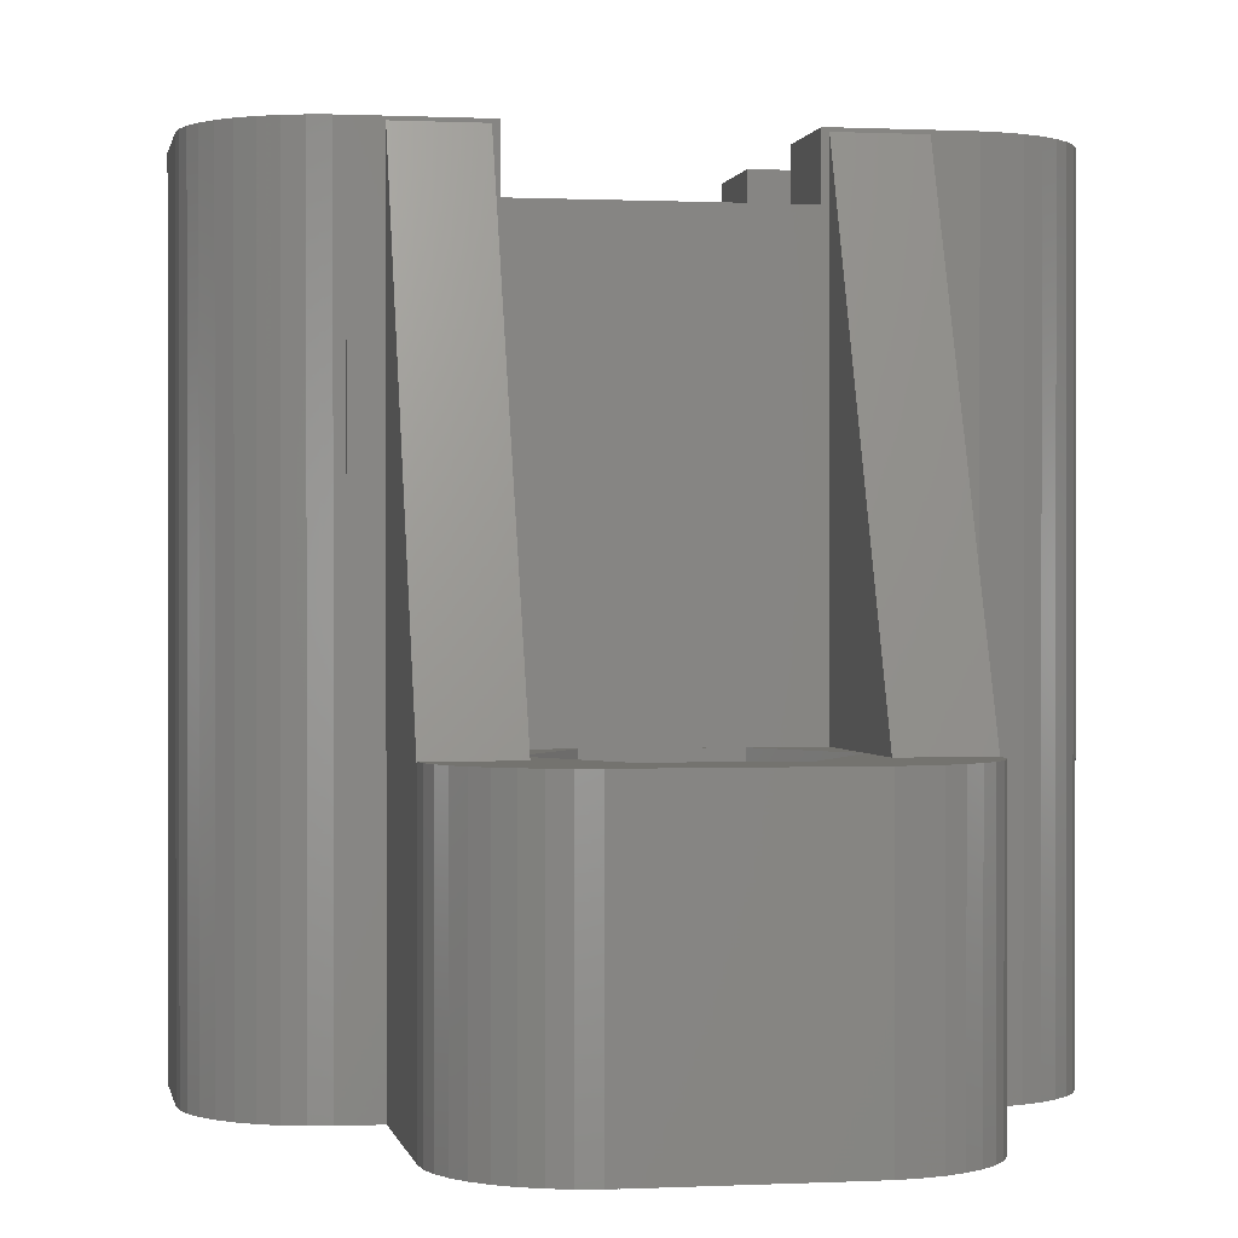
<metadata>
{"format":"stl","ext":"stl","renderer":"f3d","projection":"perspective","resolution":1024,"background":"white","views":[{"elev":0.3,"azim":169.5,"up":"+Z"}]}
</metadata>
<code>
# stl→obj: 424 verts, 852 faces
v -0.4298 -0.9416 0
v 1.204 -1.315 0
v 1.204 -1.315 4
v -0.4298 -0.9416 4
v 1.722 3.09 0
v 1.625 -0.01 4
v -0.4298 -4.708 0
v -0.4298 -4.708 4
v 1.204 -4.335 0
v 2.25 -7.619 0
v 1.204 -4.335 4
v 1.625 -5.639 4
v -0.4298 13.71 0
v 1.204 13.33 0
v 1.204 13.33 4
v -0.4298 13.71 4
v 2.25 16.62 0
v 1.625 14.64 4
v -0.4298 9.942 0
v -0.4298 9.942 4
v 1.204 10.31 0
v 1.965 6.331 0
v 1.204 10.31 4
v 1.625 9.01 4
v -1.4 4.5 0
v -1.625 -0.01 4
v 1.625 -0.01 7
v -1.625 -0.01 7
v 3.26 0 7
v -1.625 -5.639 4
v -1.625 -5.639 7
v 1.625 -5.639 7
v 2.25 -7.619 7
v -1.625 14.64 4
v 1.625 14.64 7
v -1.625 14.64 7
v 2.25 16.62 7
v -1.625 9.01 4
v -1.625 9.01 7
v 1.625 9.01 7
v 3.26 9 7
v -1.74 -1.987 0
v -1.74 -1.987 4
v -1.74 -3.663 0
v -1.74 -3.663 4
v -1.74 10.99 0
v -1.74 10.99 4
v -1.74 12.66 0
v -1.74 12.66 4
v -2.25 -7.619 0
v -2.25 -7.619 7
v 2.25 -7.629 7
v -2.25 -7.629 0
v -2.25 -7.629 7
v 2.25 -7.629 0
v -2.25 16.62 0
v -2.25 16.62 7
v -2.25 16.63 7
v -2.25 16.63 0
v 2.25 16.63 0
v 2.25 16.63 7
v -2.498 -7.619 0
v -2.498 -7.619 7
v -2.498 16.62 0
v -2.498 16.62 7
v -2.554 4.022 14.55
v -2.5 4.5 14.55
v -1.4 4.5 14.55
v -2.554 4.978 14.55
v -2.713 3.567 14.55
v -2.713 5.433 14.55
v -2.969 3.159 14.55
v -2.969 5.84 14.55
v -2.986 -7.537 0
v -2.986 -7.537 7
v -2.986 16.54 0
v -2.986 16.54 7
v -3.025 1.685 0
v -3.025 1.685 14.55
v -3.025 7.315 0
v -3.025 7.315 14.55
v -3.1 0 17.37
v -3.1 2.569 17.37
v -3.1 0 18.85
v 3.1 0 17.37
v -3.1 2.569 18.85
v 2.719 4.5 17.37
v -2.719 4.5 17.37
v 3.1 2.569 17.37
v -3.1 6.431 17.37
v -3.1 9 17.37
v -3.1 6.431 18.85
v 3.1 6.431 17.37
v 3.1 9 17.37
v -3.1 9 18.85
v -3.25 -2.825 4
v -3.25 -2.825 7
v -3.25 11.82 4
v -3.25 11.82 7
v -3.26 -4.615 7
v -3.26 0 7
v -3.26 0 18.81
v -3.26 13.6 7
v -3.26 9 18.76
v -3.26 9 7
v -3.309 2.819 14.55
v -3.309 6.181 14.55
v -3.446 2.99 14.86
v -2.719 4.5 14.86
v -3.446 6.01 14.86
v -3.446 2.99 17.37
v -3.446 6.01 17.37
v -3.455 -7.376 0
v -3.455 -7.376 7
v -3.455 16.38 0
v -3.455 16.38 7
v -3.717 2.563 14.55
v -3.717 6.437 14.55
v -3.891 -7.141 0
v -3.891 -7.141 7
v -3.891 16.14 0
v -3.891 16.14 7
v -4.172 2.404 14.55
v -4.172 6.596 14.55
v -4.282 -6.836 0
v -4.282 -6.836 7
v -4.282 15.84 0
v -4.282 15.84 7
v -4.617 -6.472 0
v -4.617 -6.472 7
v -4.617 15.47 0
v -4.617 15.47 7
v -4.65 2.35 14.55
v -4.65 6.65 14.55
v -4.65 2.569 17.37
v -4.65 2.715 17.37
v -4.65 2.569 18.85
v -4.65 2.715 18.85
v -4.65 6.285 17.37
v -4.65 6.431 17.37
v -4.65 6.285 18.85
v -4.65 6.431 18.85
v -4.888 -6.057 0
v -4.888 -6.057 7
v -4.888 15.06 0
v -4.888 15.06 7
v -5.08 2.617 14.86
v -5.08 6.383 14.86
v -5.08 2.617 18.85
v -5.08 6.383 18.85
v -5.087 -5.603 0
v -5.087 -5.603 7
v -5.087 14.6 0
v -5.087 14.6 7
v -5.128 2.404 14.55
v -5.128 6.596 14.55
v -5.209 -5.123 0
v -5.209 -5.123 7
v -5.209 14.12 0
v -5.209 14.12 7
v -5.25 -4.615 7
v -5.25 -4.619 6.99
v -5.25 0 6.99
v -5.25 0 0
v -5.25 -4.629 0
v -5.25 -4.629 7
v -5.25 13.6 7
v -5.25 13.63 7
v -5.25 13.6 6.99
v -5.25 13.63 0
v -5.25 9 0
v -5.25 9 6.99
v -5.26 -4.619 6.99
v -5.26 0 18.81
v -5.26 0 6.99
v -5.26 13.6 6.99
v -5.26 9 18.76
v -5.26 9 6.99
v -5.583 2.563 14.55
v -5.583 6.437 14.55
v -5.99 2.819 14.55
v -5.99 6.181 14.55
v -6 0 0
v -6 0 18.85
v -6 0.01025 18.85
v -6 0.01025 0
v -6 8.99 0
v -6 8.99 18.85
v -6 9 18.85
v -6 9 0
v -6.248 0.01025 0
v -6.248 0.01025 18.85
v -6.248 8.99 0
v -6.248 8.99 18.85
v -6.275 1.685 0
v -6.275 1.685 14.55
v -6.275 7.315 0
v -6.275 7.315 14.55
v -6.331 3.159 14.55
v -6.331 5.84 14.55
v -6.39 3.662 14.86
v -6.39 5.338 14.86
v -6.39 3.662 18.85
v -6.39 5.338 18.85
v -6.587 3.567 14.55
v -6.587 5.433 14.55
v -6.736 0.09181 0
v -6.736 0.09181 18.85
v -6.736 8.908 0
v -6.736 8.908 18.85
v -6.746 4.022 14.55
v -6.746 4.978 14.55
v -6.8 4.5 14.55
v -7.205 0.2527 0
v -7.205 0.2527 18.85
v -7.205 8.747 0
v -7.205 8.747 18.85
v -7.641 0.4885 0
v -7.641 0.4885 18.85
v -7.641 8.511 0
v -7.641 8.511 18.85
v -7.9 4.5 0
v -7.9 4.5 14.55
v -8.032 0.7928 0
v -8.032 0.7928 18.85
v -8.032 8.207 0
v -8.032 8.207 18.85
v -8.367 1.157 0
v -8.367 1.157 18.85
v -8.367 7.843 0
v -8.367 7.843 18.85
v -8.638 1.572 0
v -8.638 1.572 18.85
v -8.638 7.428 0
v -8.638 7.428 18.85
v -8.837 2.026 0
v -8.837 2.026 18.85
v -8.837 6.974 0
v -8.837 6.974 18.85
v -8.959 2.506 0
v -8.959 2.506 18.85
v -8.959 6.494 0
v -8.959 6.494 18.85
v -9 3 0
v -9 3 18.85
v -9 6 18.85
v -9 6 0
v 4.407 1.259 0
v 1.931 -2.825 0
v 5.25 0 0
v 1.931 -2.825 4
v 3.25 -2.825 4
v 1.931 11.82 4
v 1.931 11.82 0
v 3.25 11.82 4
v 2.498 16.62 0
v 2.986 16.54 0
v 3.455 16.38 0
v 3.891 16.14 0
v 4.282 15.84 0
v 4.617 15.47 0
v 4.888 15.06 0
v 5.087 14.6 0
v 5.209 14.12 0
v 5.25 13.63 0
v 3.25 -2.825 7
v 2.498 -7.619 7
v 2.986 -7.537 7
v 3.455 -7.376 7
v 3.26 -4.615 7
v 2.498 16.62 7
v 2.986 16.54 7
v 3.25 11.82 7
v 3.26 13.6 7
v 3.455 16.38 7
v 1.722 3.09 14.55
v 1.965 6.331 14.55
v 2.5 4.5 14.55
v 2.554 4.022 14.55
v 2.713 3.567 14.55
v 2.969 3.159 14.55
v 3.309 2.819 14.55
v 4.407 1.259 14.55
v 2.986 -7.537 0
v 3.455 -7.376 0
v 3.891 -7.141 0
v 4.282 -6.836 0
v 4.617 -6.472 0
v 4.888 -6.057 0
v 5.087 -5.603 0
v 5.209 -5.123 0
v 5.25 -4.629 0
v 4.893 7.741 0
v 5.25 9 0
v 4.893 7.741 14.55
v 2.554 4.978 14.55
v 2.713 5.433 14.55
v 2.969 5.84 14.55
v 3.309 6.181 14.55
v 3.717 6.437 14.55
v 2.498 -7.619 0
v 2.719 4.5 14.86
v 3.446 2.99 17.37
v 3.446 2.99 14.86
v 3.446 6.01 14.86
v 3.446 6.01 17.37
v 3.1 0 18.85
v 3.1 2.569 18.85
v 3.26 0 18.81
v 5.26 0 18.81
v 4.65 2.569 18.85
v 6 0 18.85
v 6 0.01025 18.85
v 4.65 2.569 17.37
v 3.1 6.431 18.85
v 3.1 9 18.85
v 4.65 6.431 17.37
v 4.65 6.431 18.85
v 3.26 9 18.76
v 6 8.99 18.85
v 5.26 9 18.76
v 6 9 18.85
v 3.891 -7.141 7
v 4.282 -6.836 7
v 4.617 -6.472 7
v 4.888 -6.057 7
v 5.087 -5.603 7
v 5.209 -5.123 7
v 5.25 -4.629 7
v 5.25 -4.615 7
v 3.891 16.14 7
v 4.282 15.84 7
v 4.617 15.47 7
v 4.888 15.06 7
v 5.087 14.6 7
v 5.209 14.12 7
v 5.25 13.6 7
v 5.25 13.63 7
v 3.717 2.563 14.55
v 4.65 2.715 17.37
v 5.08 2.617 14.86
v 4.65 6.285 17.37
v 5.08 6.383 14.86
v 4.172 6.596 14.55
v 4.172 2.404 14.55
v 4.65 6.65 14.55
v 4.65 2.35 14.55
v 7.335 2.669 0
v 6 0.01025 0
v 5.128 2.404 14.55
v 5.583 2.563 14.55
v 7.335 2.669 14.55
v 5.128 6.596 14.55
v 4.65 2.715 18.85
v 5.08 2.617 18.85
v 4.65 6.285 18.85
v 5.08 6.383 18.85
v 6 8.99 0
v 6.248 8.99 0
v 6.736 8.908 0
v 7.205 8.747 0
v 7.578 5.91 0
v 7.578 5.91 14.55
v 5.583 6.437 14.55
v 5.99 6.181 14.55
v 6.39 3.662 14.86
v 6.39 5.338 14.86
v 6.248 0.01025 18.85
v 6.736 0.09181 18.85
v 6.39 3.662 18.85
v 7.205 0.2527 18.85
v 7.641 0.4885 18.85
v 6.39 5.338 18.85
v 6.248 8.99 18.85
v 7.641 8.511 18.85
v 6.736 8.908 18.85
v 7.205 8.747 18.85
v 5.26 -4.619 6.99
v 5.25 -4.619 6.99
v 5.25 0 6.99
v 5.26 0 6.99
v 6 0 0
v 5.25 13.6 6.99
v 5.26 13.6 6.99
v 5.25 9 6.99
v 5.26 9 6.99
v 6 9 0
v 5.99 2.819 14.55
v 6.331 5.84 14.55
v 6.331 3.159 14.55
v 6.248 0.01025 0
v 6.736 0.09181 0
v 6.587 5.433 14.55
v 6.587 3.567 14.55
v 8.032 0.7928 18.85
v 8.367 1.157 18.85
v 8.638 1.572 18.85
v 8.837 2.026 18.85
v 8.959 2.506 18.85
v 9 3 18.85
v 8.032 8.207 18.85
v 8.367 7.843 18.85
v 8.638 7.428 18.85
v 8.837 6.974 18.85
v 8.959 6.494 18.85
v 9 6 18.85
v 6.746 4.978 14.55
v 6.746 4.022 14.55
v 7.205 0.2527 0
v 6.8 4.5 14.55
v 7.641 0.4885 0
v 7.641 8.511 0
v 9 3 0
v 8.032 0.7928 0
v 8.367 1.157 0
v 8.638 1.572 0
v 8.837 2.026 0
v 8.959 2.506 0
v 8.032 8.207 0
v 8.367 7.843 0
v 8.638 7.428 0
v 8.837 6.974 0
v 8.959 6.494 0
v 9 6 0
f 1 2 3
f 1 3 4
f 1 5 2
f 4 3 6
f 7 8 9
f 7 9 10
f 8 11 9
f 8 12 11
f 13 14 15
f 13 15 16
f 13 17 14
f 16 15 18
f 19 20 21
f 19 21 22
f 20 23 21
f 20 24 23
f 25 22 5
f 26 4 6
f 26 6 27
f 26 27 28
f 28 27 29
f 30 31 12
f 30 12 8
f 31 32 12
f 31 33 32
f 34 16 18
f 34 18 35
f 34 35 36
f 36 35 37
f 38 39 24
f 38 24 20
f 39 40 24
f 39 41 40
f 42 1 4
f 42 4 43
f 43 4 26
f 44 42 45
f 44 45 7
f 45 8 7
f 45 30 8
f 45 42 43
f 46 47 19
f 46 48 47
f 47 20 19
f 47 38 20
f 47 48 49
f 48 13 16
f 48 16 49
f 49 16 34
f 50 7 10
f 50 44 7
f 51 33 31
f 51 52 33
f 53 50 10
f 53 51 50
f 53 54 51
f 53 10 55
f 53 55 52
f 53 52 54
f 54 52 51
f 56 13 48
f 56 57 58
f 56 59 60
f 56 58 59
f 56 17 13
f 56 60 17
f 57 36 37
f 57 37 61
f 57 61 58
f 59 58 60
f 58 61 60
f 62 44 50
f 62 50 51
f 62 51 63
f 63 51 31
f 64 56 48
f 64 65 56
f 65 36 57
f 65 57 56
f 66 67 68
f 66 69 67
f 69 68 67
f 70 66 68
f 70 69 66
f 70 71 69
f 71 68 69
f 72 71 70
f 72 73 71
f 74 44 62
f 74 62 63
f 74 63 75
f 75 63 31
f 76 64 48
f 76 77 64
f 77 36 65
f 77 65 64
f 78 1 42
f 78 25 5
f 78 68 25
f 78 79 68
f 78 5 1
f 79 70 68
f 79 72 70
f 80 19 22
f 80 25 81
f 80 46 19
f 80 22 25
f 81 25 68
f 81 68 71
f 81 71 73
f 82 83 84
f 82 85 83
f 84 83 86
f 83 87 88
f 83 85 89
f 83 89 87
f 90 88 87
f 90 91 92
f 90 87 93
f 90 93 94
f 90 94 91
f 92 91 95
f 91 94 41
f 96 26 97
f 96 30 45
f 96 31 30
f 96 43 26
f 96 45 43
f 96 97 31
f 97 26 28
f 98 34 99
f 98 38 47
f 98 39 38
f 98 47 49
f 98 49 34
f 98 99 39
f 99 34 36
f 100 31 97
f 100 97 101
f 100 101 102
f 102 82 84
f 101 28 29
f 101 82 102
f 101 97 28
f 101 85 82
f 101 29 85
f 103 99 36
f 104 95 91
f 105 39 99
f 105 91 41
f 105 99 103
f 105 103 104
f 105 104 91
f 105 41 39
f 106 72 79
f 106 73 72
f 106 107 73
f 107 81 73
f 108 109 110
f 108 88 109
f 108 111 88
f 111 83 88
f 110 109 112
f 112 109 88
f 112 88 90
f 113 44 74
f 113 74 75
f 113 75 114
f 114 31 100
f 114 75 31
f 115 76 48
f 115 116 76
f 116 36 77
f 116 77 76
f 116 103 36
f 117 106 79
f 117 107 106
f 117 118 107
f 118 81 107
f 119 44 113
f 119 113 114
f 119 114 120
f 120 114 100
f 121 115 48
f 121 122 115
f 122 103 116
f 122 116 115
f 123 117 79
f 123 118 117
f 123 124 118
f 124 81 118
f 125 44 119
f 125 119 120
f 125 120 126
f 126 120 100
f 127 121 48
f 127 128 121
f 128 103 122
f 128 122 121
f 129 44 125
f 129 125 130
f 130 125 126
f 130 126 100
f 131 127 48
f 131 128 127
f 131 132 128
f 132 103 128
f 133 123 79
f 133 124 123
f 133 134 124
f 135 83 111
f 135 111 136
f 135 137 83
f 135 136 137
f 137 84 86
f 137 86 83
f 137 136 138
f 136 111 108
f 139 110 112
f 139 112 140
f 139 140 141
f 141 140 142
f 140 90 92
f 140 92 142
f 140 112 90
f 142 92 95
f 134 81 124
f 143 44 129
f 143 129 144
f 144 129 130
f 144 130 100
f 145 131 48
f 145 132 131
f 145 146 132
f 146 103 132
f 147 108 148
f 147 136 108
f 147 149 136
f 149 137 138
f 149 138 136
f 148 108 110
f 148 110 139
f 148 139 150
f 150 139 141
f 150 141 142
f 151 44 143
f 151 143 152
f 152 143 144
f 152 144 100
f 153 145 48
f 153 146 145
f 153 154 146
f 154 103 146
f 155 134 133
f 155 156 134
f 157 44 151
f 157 151 158
f 158 151 152
f 158 152 100
f 159 153 48
f 159 154 153
f 159 160 154
f 160 103 154
f 161 100 102
f 162 163 164
f 165 42 44
f 165 44 157
f 165 157 166
f 165 162 164
f 165 166 162
f 165 164 42
f 166 100 161
f 166 157 158
f 166 158 100
f 166 161 162
f 164 78 42
f 167 103 168
f 167 168 169
f 169 168 170
f 170 48 46
f 170 159 48
f 170 160 159
f 170 168 160
f 168 103 160
f 171 46 80
f 171 169 170
f 171 170 46
f 171 172 169
f 173 161 174
f 173 162 161
f 173 163 162
f 173 174 175
f 173 175 163
f 174 102 84
f 174 161 102
f 175 164 163
f 176 167 169
f 177 95 104
f 177 103 167
f 177 104 103
f 177 167 176
f 178 169 172
f 178 172 171
f 178 176 169
f 178 177 176
f 179 156 155
f 179 180 156
f 181 180 179
f 181 182 180
f 183 164 175
f 183 175 184
f 183 184 185
f 183 186 164
f 183 185 186
f 184 84 185
f 184 174 84
f 184 175 174
f 185 84 137
f 185 137 149
f 187 188 189
f 187 190 171
f 187 189 190
f 188 95 189
f 188 142 95
f 188 150 142
f 190 178 171
f 190 189 178
f 189 95 177
f 189 177 178
f 191 186 185
f 191 185 192
f 192 185 149
f 193 194 187
f 194 150 188
f 194 188 187
f 195 78 164
f 195 164 186
f 195 186 191
f 195 196 78
f 196 79 78
f 196 133 79
f 196 155 133
f 196 179 155
f 196 181 179
f 197 80 81
f 197 81 198
f 197 171 80
f 197 187 171
f 197 193 187
f 198 81 134
f 198 134 156
f 198 156 180
f 198 180 182
f 199 181 196
f 199 182 181
f 199 200 182
f 200 198 182
f 201 147 202
f 201 203 147
f 201 202 203
f 203 149 147
f 203 202 204
f 202 147 148
f 202 148 150
f 202 150 204
f 205 199 196
f 205 200 199
f 205 206 200
f 206 198 200
f 207 191 192
f 207 192 208
f 207 195 191
f 208 192 149
f 209 193 197
f 209 210 193
f 210 150 194
f 210 194 193
f 211 206 205
f 211 212 206
f 213 212 211
f 214 195 207
f 214 207 208
f 214 208 215
f 215 208 149
f 216 209 197
f 216 217 209
f 217 150 210
f 217 210 209
f 218 195 214
f 218 214 215
f 218 215 219
f 219 149 203
f 219 215 149
f 220 216 197
f 220 221 216
f 221 150 217
f 221 204 150
f 221 217 216
f 222 196 195
f 222 197 223
f 222 223 196
f 223 197 198
f 223 198 206
f 223 205 196
f 223 206 212
f 223 211 205
f 223 212 213
f 223 213 211
f 224 195 218
f 224 218 219
f 224 219 225
f 225 219 203
f 226 220 197
f 226 227 220
f 227 204 221
f 227 221 220
f 228 195 224
f 228 224 229
f 229 224 225
f 229 225 203
f 230 226 197
f 230 227 226
f 230 231 227
f 231 204 227
f 232 195 228
f 232 228 233
f 233 228 229
f 233 229 203
f 234 230 197
f 234 231 230
f 234 235 231
f 235 204 231
f 236 195 232
f 236 232 237
f 237 232 233
f 237 233 203
f 238 234 197
f 238 235 234
f 238 239 235
f 239 204 235
f 240 195 236
f 240 236 241
f 241 236 237
f 241 237 203
f 242 238 197
f 242 239 238
f 242 243 239
f 243 204 239
f 244 195 240
f 244 222 195
f 244 240 245
f 244 245 246
f 244 247 222
f 244 246 247
f 245 203 246
f 245 240 241
f 245 241 203
f 247 197 222
f 247 242 197
f 247 243 242
f 247 246 243
f 246 203 204
f 246 204 243
f 2 5 248
f 2 249 3
f 2 248 250
f 2 250 249
f 3 249 251
f 3 251 252
f 3 252 6
f 9 11 251
f 9 249 10
f 9 251 249
f 11 12 252
f 11 252 251
f 21 23 253
f 21 254 22
f 21 253 254
f 23 24 255
f 23 255 253
f 14 254 15
f 14 17 256
f 14 256 257
f 14 257 258
f 14 258 259
f 14 259 260
f 14 260 261
f 14 261 262
f 14 262 263
f 14 263 264
f 14 264 265
f 14 265 254
f 15 254 253
f 15 253 255
f 15 255 18
f 6 252 27
f 27 252 266
f 27 266 29
f 12 32 266
f 12 266 252
f 32 33 267
f 32 267 268
f 32 268 269
f 32 270 266
f 32 269 270
f 18 255 35
f 35 271 37
f 35 272 271
f 35 255 273
f 35 273 274
f 35 274 275
f 35 275 272
f 24 40 273
f 24 273 255
f 40 41 273
f 5 276 248
f 5 22 276
f 276 22 277
f 276 277 278
f 276 278 279
f 276 279 280
f 276 280 281
f 276 281 282
f 276 282 283
f 276 283 248
f 249 284 10
f 249 285 284
f 249 286 285
f 249 287 286
f 249 288 287
f 249 289 288
f 249 290 289
f 249 291 290
f 249 292 291
f 249 250 292
f 254 293 22
f 254 265 294
f 254 294 293
f 22 293 295
f 22 295 277
f 277 296 278
f 277 297 296
f 277 298 297
f 277 299 298
f 277 300 299
f 277 295 300
f 10 301 267
f 10 267 33
f 10 284 301
f 55 10 52
f 52 10 33
f 17 37 256
f 17 60 37
f 37 60 61
f 37 271 256
f 301 284 268
f 301 268 267
f 256 271 257
f 271 272 257
f 278 296 279
f 279 296 297
f 279 297 280
f 280 297 298
f 280 298 281
f 302 87 303
f 302 304 305
f 302 303 304
f 302 305 87
f 87 89 303
f 87 305 306
f 87 306 93
f 281 298 299
f 281 299 282
f 284 285 269
f 284 269 268
f 257 272 258
f 272 275 258
f 85 307 308
f 85 308 89
f 85 309 307
f 85 29 309
f 307 309 310
f 307 311 308
f 307 310 312
f 307 312 313
f 307 313 311
f 89 308 314
f 89 314 303
f 308 311 314
f 93 315 316
f 93 316 94
f 93 306 317
f 93 317 318
f 93 318 315
f 315 318 316
f 94 316 319
f 94 319 41
f 316 318 320
f 316 321 319
f 316 320 322
f 316 322 321
f 266 270 29
f 273 41 274
f 270 309 29
f 270 269 323
f 270 323 324
f 270 324 325
f 270 325 326
f 270 326 327
f 270 327 328
f 270 328 329
f 270 330 310
f 270 329 330
f 270 310 309
f 274 331 275
f 274 332 331
f 274 333 332
f 274 334 333
f 274 335 334
f 274 336 335
f 274 337 338
f 274 338 336
f 319 337 274
f 319 321 337
f 41 319 274
f 282 299 300
f 282 339 283
f 282 300 339
f 304 303 340
f 304 340 341
f 304 341 305
f 303 314 340
f 305 342 306
f 305 341 343
f 305 343 342
f 306 342 317
f 285 286 323
f 285 323 269
f 258 275 259
f 275 331 259
f 339 300 344
f 339 345 283
f 339 344 345
f 300 295 344
f 286 287 324
f 286 324 323
f 259 331 260
f 331 332 260
f 345 344 346
f 345 347 283
f 345 346 347
f 344 295 346
f 287 288 324
f 324 288 325
f 260 332 333
f 260 333 261
f 248 283 348
f 248 349 250
f 248 348 349
f 283 347 350
f 283 350 351
f 283 351 352
f 283 352 348
f 288 289 325
f 325 289 326
f 261 333 334
f 261 334 262
f 347 346 353
f 347 353 350
f 314 311 354
f 314 354 340
f 311 355 354
f 311 313 355
f 340 354 355
f 340 355 341
f 342 356 318
f 342 318 317
f 342 343 357
f 342 357 356
f 356 357 318
f 318 357 320
f 346 295 353
f 289 290 326
f 326 290 327
f 262 334 335
f 262 335 263
f 293 294 358
f 293 358 359
f 293 359 360
f 293 360 361
f 293 361 362
f 293 362 363
f 293 363 295
f 295 364 353
f 295 365 364
f 295 363 365
f 341 355 366
f 341 366 367
f 341 367 343
f 355 313 368
f 355 368 369
f 355 370 366
f 355 369 371
f 355 371 372
f 355 372 370
f 343 367 373
f 343 373 357
f 357 374 320
f 357 373 375
f 357 376 374
f 357 377 376
f 357 375 377
f 290 291 327
f 327 291 328
f 263 335 336
f 263 336 264
f 350 353 364
f 350 364 351
f 291 292 328
f 328 292 329
f 264 336 338
f 264 338 265
f 330 378 310
f 379 250 380
f 379 380 381
f 379 378 330
f 379 381 378
f 292 379 329
f 292 250 379
f 329 379 330
f 250 381 380
f 250 382 381
f 250 349 382
f 337 383 338
f 337 384 383
f 337 321 384
f 383 265 338
f 294 265 385
f 294 385 386
f 294 386 387
f 294 387 358
f 385 383 384
f 385 265 383
f 385 384 386
f 378 381 310
f 381 382 312
f 381 312 310
f 386 384 321
f 386 321 322
f 386 322 387
f 351 364 365
f 351 388 352
f 351 365 388
f 388 365 389
f 388 390 352
f 388 389 390
f 365 363 389
f 382 349 312
f 312 349 313
f 349 391 368
f 349 368 313
f 349 348 391
f 358 320 359
f 358 387 320
f 320 387 322
f 320 374 359
f 391 392 369
f 391 369 368
f 391 348 392
f 359 374 360
f 374 376 360
f 390 389 393
f 390 394 352
f 390 393 394
f 389 363 393
f 366 370 373
f 366 373 367
f 370 372 395
f 370 395 396
f 370 396 397
f 370 397 398
f 370 398 399
f 370 399 400
f 370 400 373
f 373 401 375
f 373 402 401
f 373 403 402
f 373 404 403
f 373 405 404
f 373 400 406
f 373 406 405
f 394 393 407
f 394 408 352
f 394 407 408
f 393 363 407
f 392 409 371
f 392 371 369
f 392 348 409
f 360 376 361
f 376 377 361
f 408 407 410
f 408 410 352
f 407 363 410
f 410 363 352
f 409 348 411
f 409 411 372
f 409 372 371
f 361 377 412
f 361 412 362
f 377 375 412
f 348 352 363
f 348 362 413
f 348 363 362
f 348 414 411
f 348 415 414
f 348 416 415
f 348 417 416
f 348 418 417
f 348 413 418
f 362 412 419
f 362 419 420
f 362 420 421
f 362 421 422
f 362 422 423
f 362 423 424
f 362 424 413
f 411 414 395
f 411 395 372
f 412 375 419
f 375 401 419
f 414 415 395
f 395 415 396
f 419 401 402
f 419 402 420
f 415 416 396
f 396 416 397
f 420 402 403
f 420 403 421
f 416 417 397
f 397 417 398
f 421 403 404
f 421 404 422
f 417 418 398
f 398 418 399
f 422 404 405
f 422 405 423
f 418 413 399
f 399 413 400
f 423 405 406
f 423 406 424
f 413 424 400
f 400 424 406

</code>
